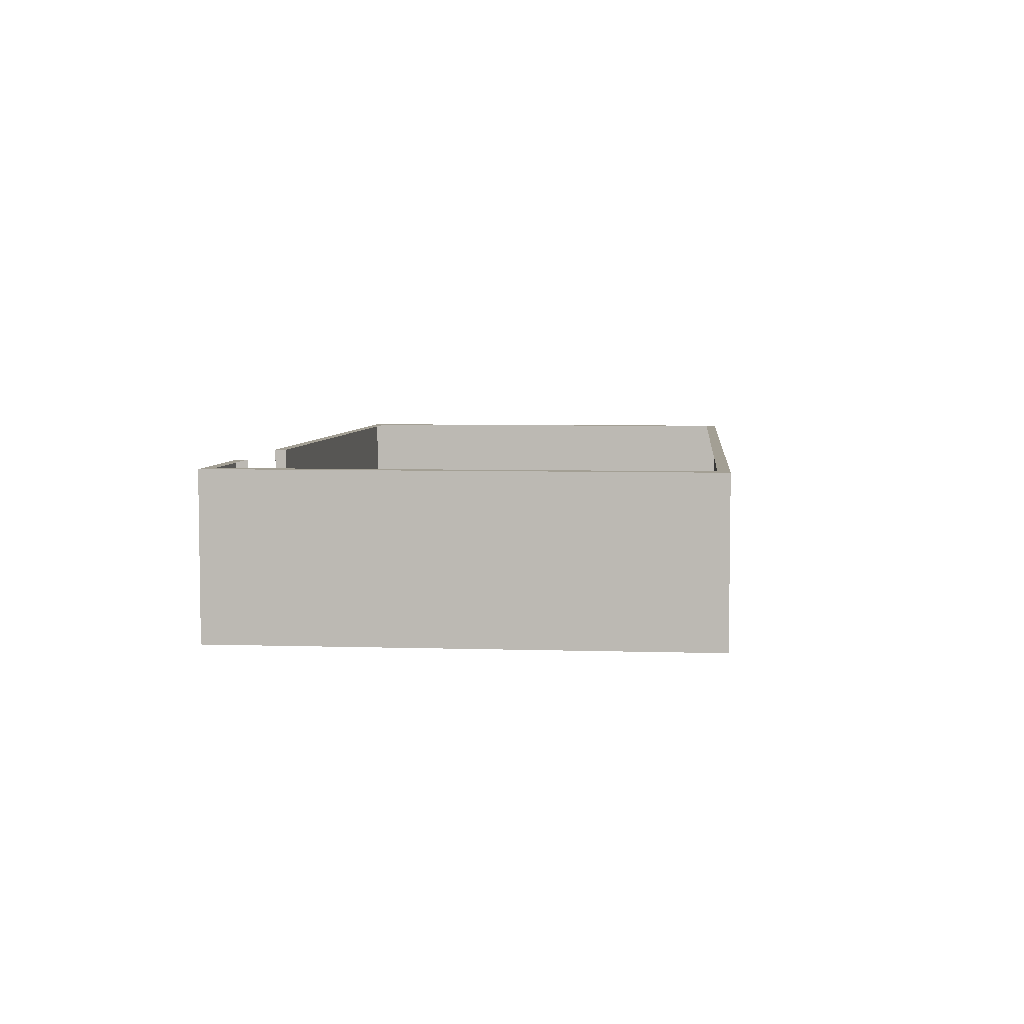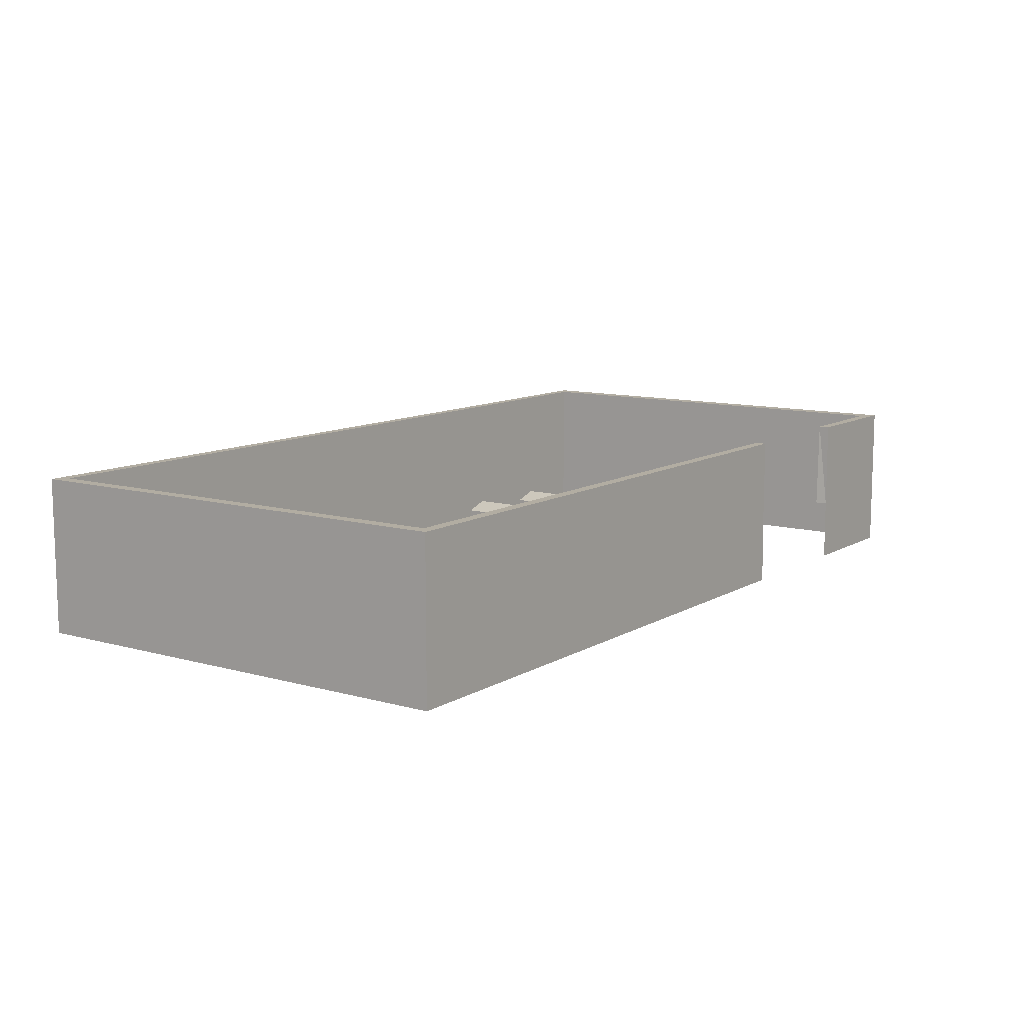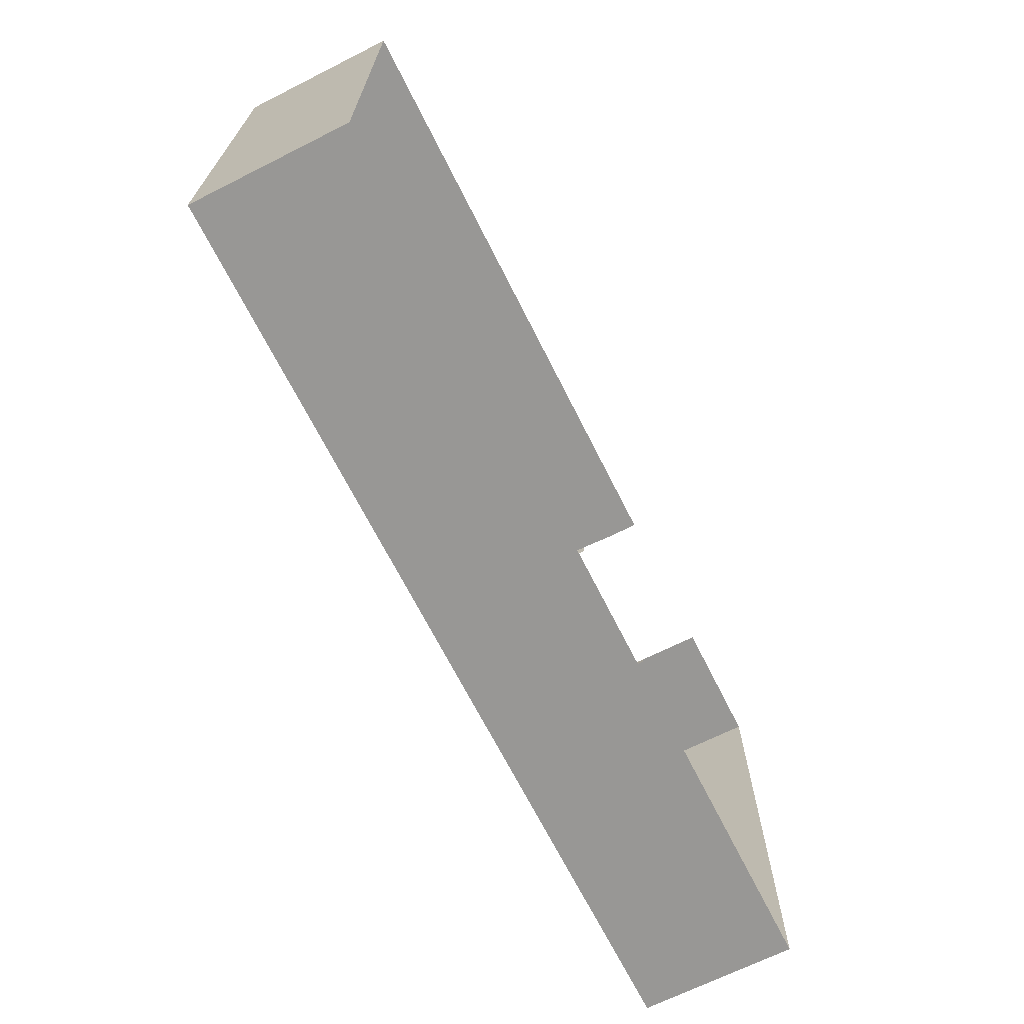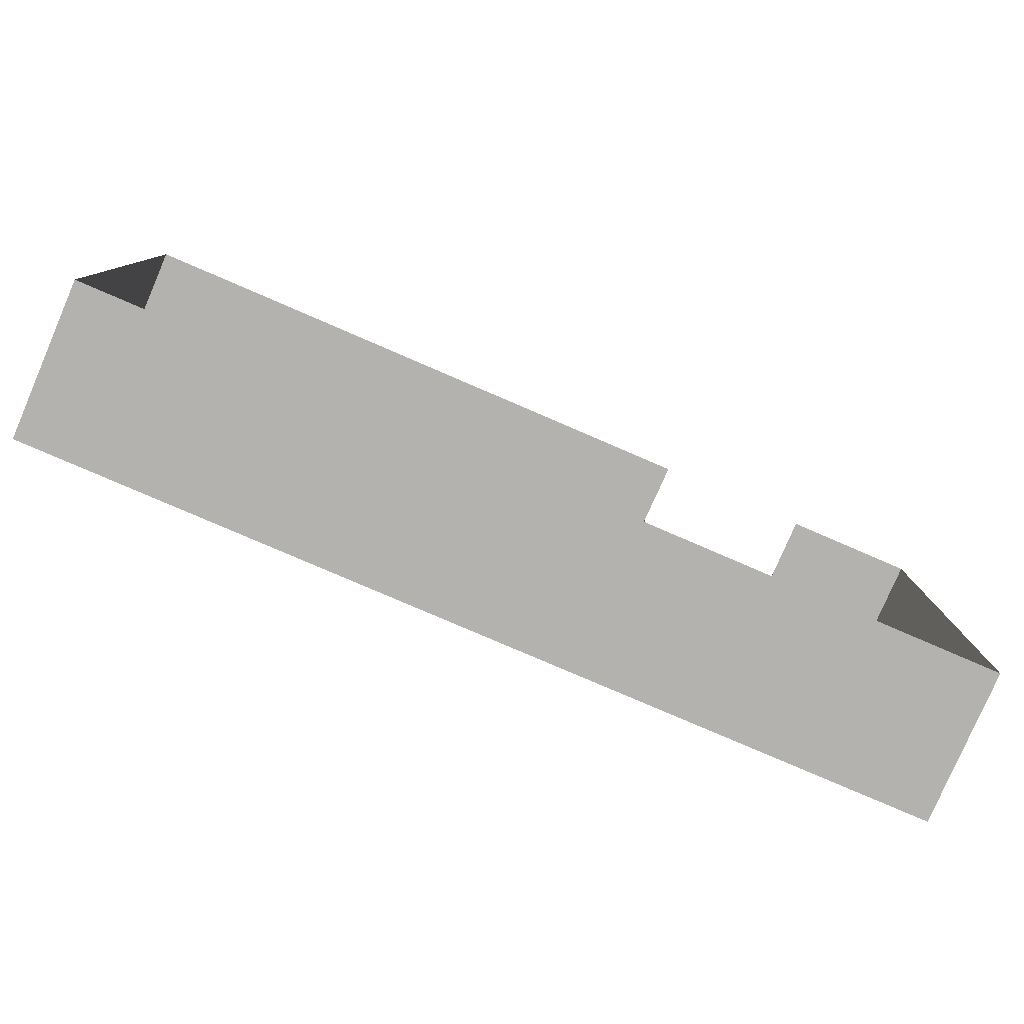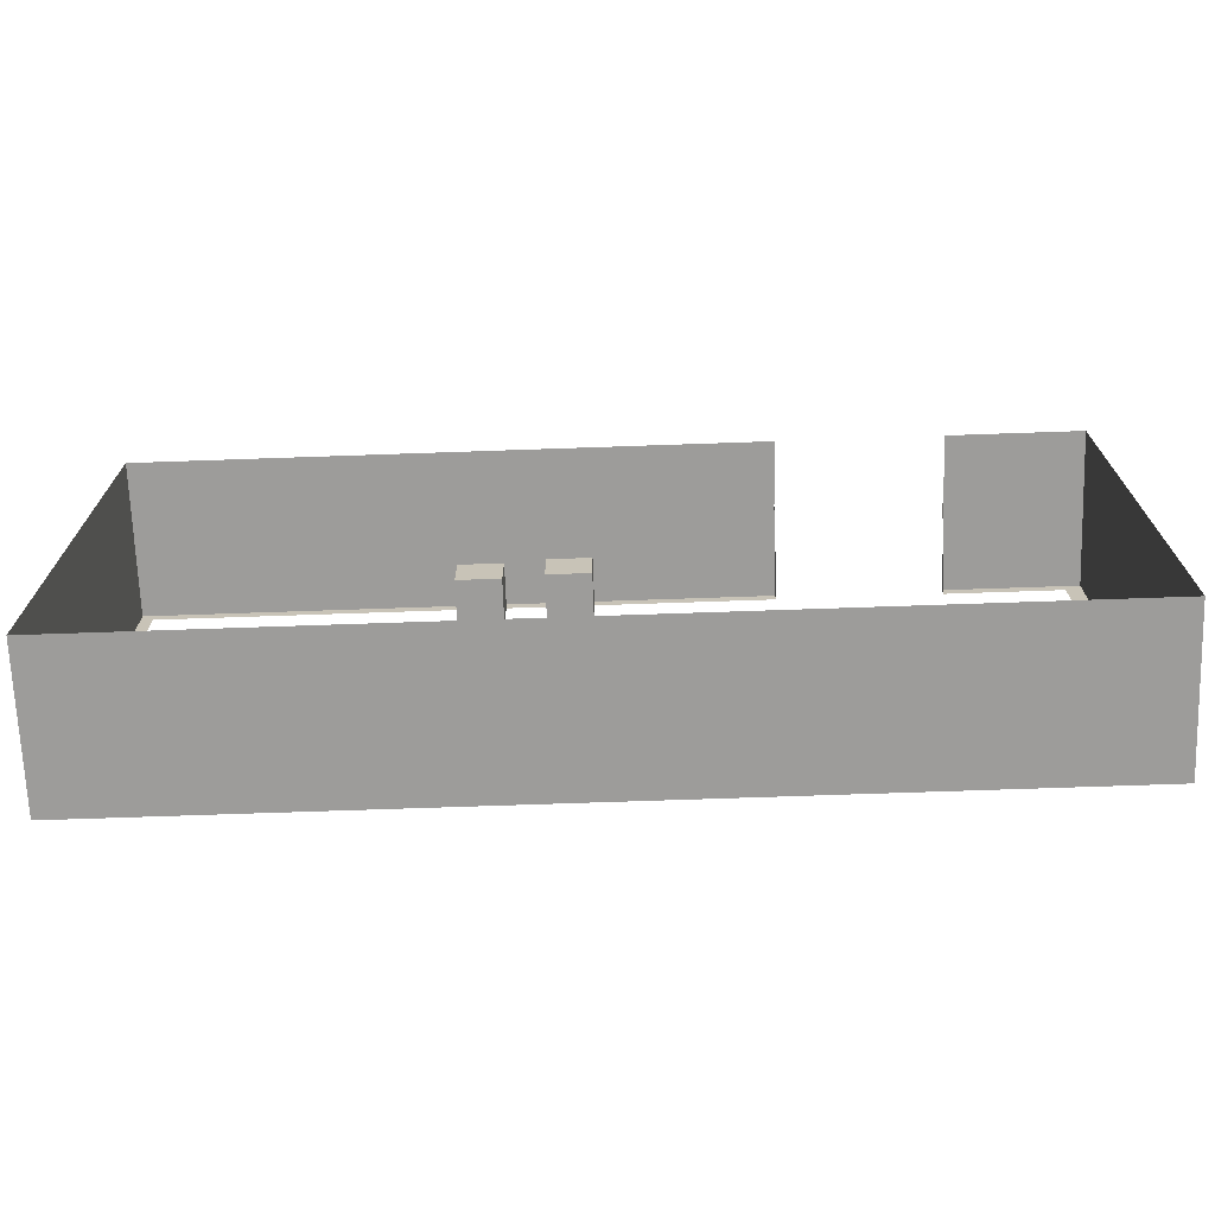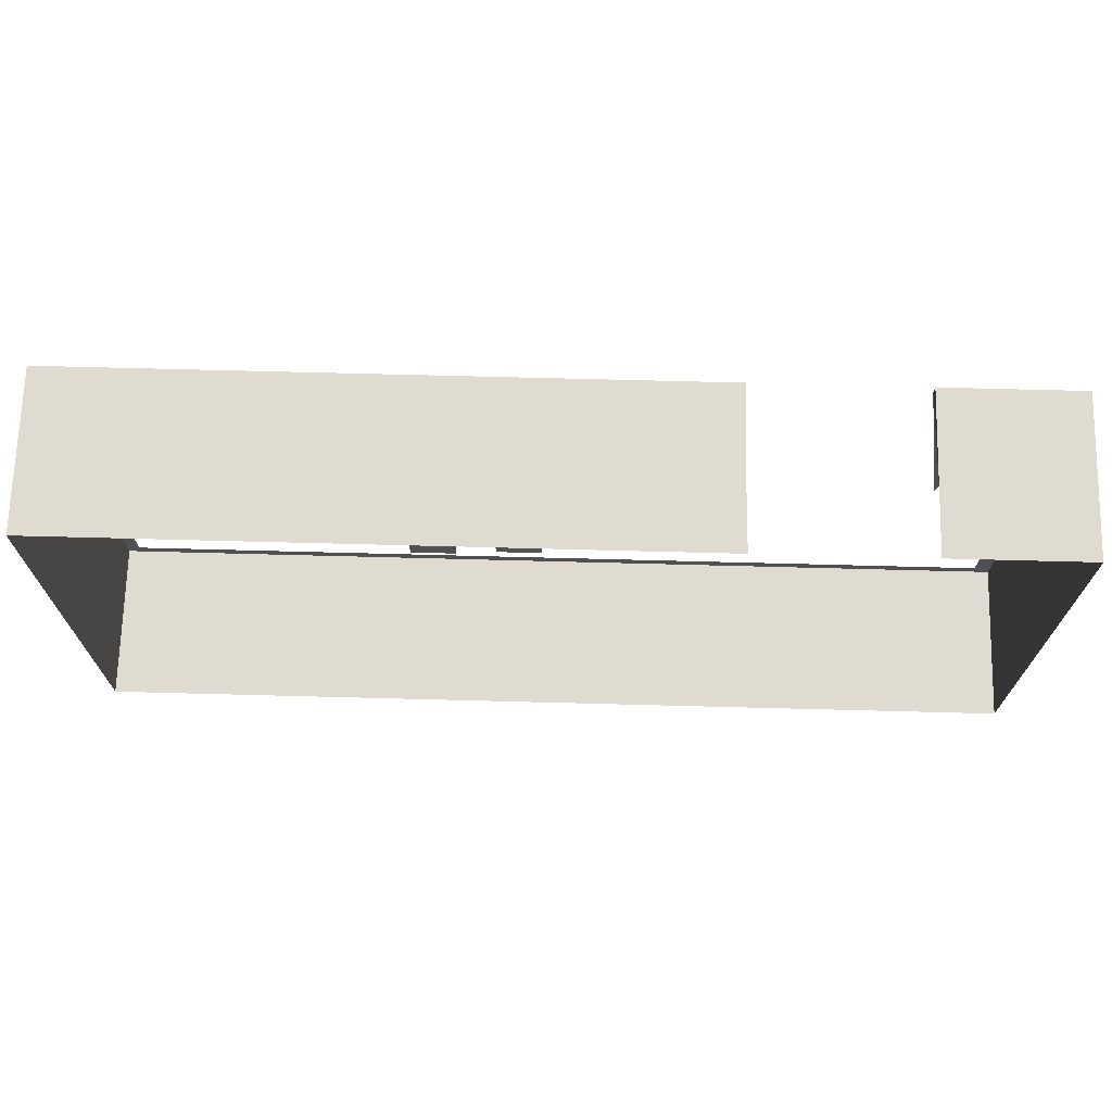
<metadata>
{"format":"obj","ext":"obj","renderer":"f3d","projection":"perspective","resolution":1024,"background":"white","views":[{"elev":5.3,"azim":95.6,"up":"+Y"},{"elev":10.6,"azim":-54.9,"up":"+Y"},{"elev":-68.2,"azim":-63.3,"up":"+Z"},{"elev":-79.7,"azim":-23.3,"up":"+Z"},{"elev":-70.0,"azim":2.0,"up":"+Z"},{"elev":70.1,"azim":1.5,"up":"+Z"}]}
</metadata>
<code>
o Cube.004
v -0.72 0.846 1.234
v -0.72 1.417 1.234
v -0.72 0.846 0.6634
v -0.72 1.417 0.6634
v -0.1492 0.846 1.234
v -0.1492 1.417 1.234
v -0.1492 0.846 0.6634
v -0.1492 1.417 0.6634
v -0.4346 0.846 0.6634
v -0.4346 1.508 0.6634
v -0.4346 0.846 1.234
v -0.4346 1.508 1.234
v -1.799 0.846 1.138
v -1.799 1.417 1.138
v -1.799 0.846 0.5673
v -1.799 1.417 0.5673
v -1.229 0.846 1.138
v -1.229 1.417 1.138
v -1.229 0.846 0.5673
v -1.229 1.417 0.5673
v -1.514 0.846 0.5673
v -1.514 1.508 0.5673
v -1.514 0.846 1.138
v -1.514 1.508 1.138
v 6 2.108 -3
v -6 2.108 3
v 6 2.108 3
v -6 2.108 -3
v 2.188 2.108 -3
v 4.335 2.108 -3
v 4.402 2.108 3
v 2.202 2.108 3
v 4.368 0.8678 3
v 2.202 0.8678 3
v -6.167 -0.004795 -3.15
v -6.167 -0.004795 3.15
v 2.215 -0.004795 -3.15
v 6.218 0.4315 -3.15
v 6.218 -0.004795 -3.15
v 6.218 0.4315 3.15
v 6.218 -0.004795 3.15
v -6.167 0.4315 -3.15
v 4.402 -0.004795 3.15
v -6.167 0.8678 3.15
v -6.167 2.108 3.15
v 4.47 2.108 -3.15
v 6.218 2.108 -3.15
v 6.218 2.108 3.15
v -6.167 2.108 -3.15
v 2.202 2.108 3.15
v 4.47 -0.004795 -3.15
v 2.215 -0.004795 3.15
v 2.215 2.108 -3.15
v 4.402 2.108 3.15
v 4.402 0.4315 3.15
v 2.215 0.4315 3.15
v 2.215 0.4315 -3.15
v 4.47 0.4315 -3.15
v 6.218 0.8678 -3.15
v 6.218 0.8678 3.15
v -6.167 0.8678 -3.15
v -6.167 0.4315 3.15
v 4.402 0.8678 3.15
v 2.202 0.8678 3.15
v 2.215 0.8678 -3.15
v 4.47 0.8678 -3.15
f 3 2 1
f 9 8 10
f 5 8 7
f 11 2 12
f 11 7 9
f 12 4 10
f 6 10 8
f 1 9 3
f 11 6 5
f 9 4 3
f 15 14 13
f 21 20 22
f 17 20 19
f 23 14 24
f 23 19 21
f 24 16 22
f 18 22 20
f 13 21 15
f 23 18 17
f 21 16 15
f 28 45 26
f 27 47 25
f 25 46 30
f 27 54 48
f 30 53 29
f 28 53 49
f 32 64 34
f 26 50 32
f 31 63 54
f 46 59 66
f 47 60 59
f 45 61 44
f 50 44 64
f 48 63 60
f 49 65 61
f 53 66 65
f 65 58 57
f 61 57 42
f 60 55 40
f 64 62 56
f 44 42 62
f 59 40 38
f 66 38 58
f 58 39 51
f 38 41 39
f 62 35 36
f 56 36 52
f 40 43 41
f 42 37 35
f 57 51 37
f 3 4 2
f 9 7 8
f 5 6 8
f 11 1 2
f 11 5 7
f 12 2 4
f 6 12 10
f 1 11 9
f 11 12 6
f 9 10 4
f 15 16 14
f 21 19 20
f 17 18 20
f 23 13 14
f 23 17 19
f 24 14 16
f 18 24 22
f 13 23 21
f 23 24 18
f 21 22 16
f 28 49 45
f 27 48 47
f 25 47 46
f 27 31 54
f 30 46 53
f 28 29 53
f 32 50 64
f 26 45 50
f 31 33 63
f 46 47 59
f 47 48 60
f 45 49 61
f 50 45 44
f 48 54 63
f 49 53 65
f 53 46 66
f 65 66 58
f 61 65 57
f 60 63 55
f 64 44 62
f 44 61 42
f 59 60 40
f 66 59 38
f 58 38 39
f 38 40 41
f 62 42 35
f 56 62 36
f 40 55 43
f 42 57 37
f 57 58 51

</code>
